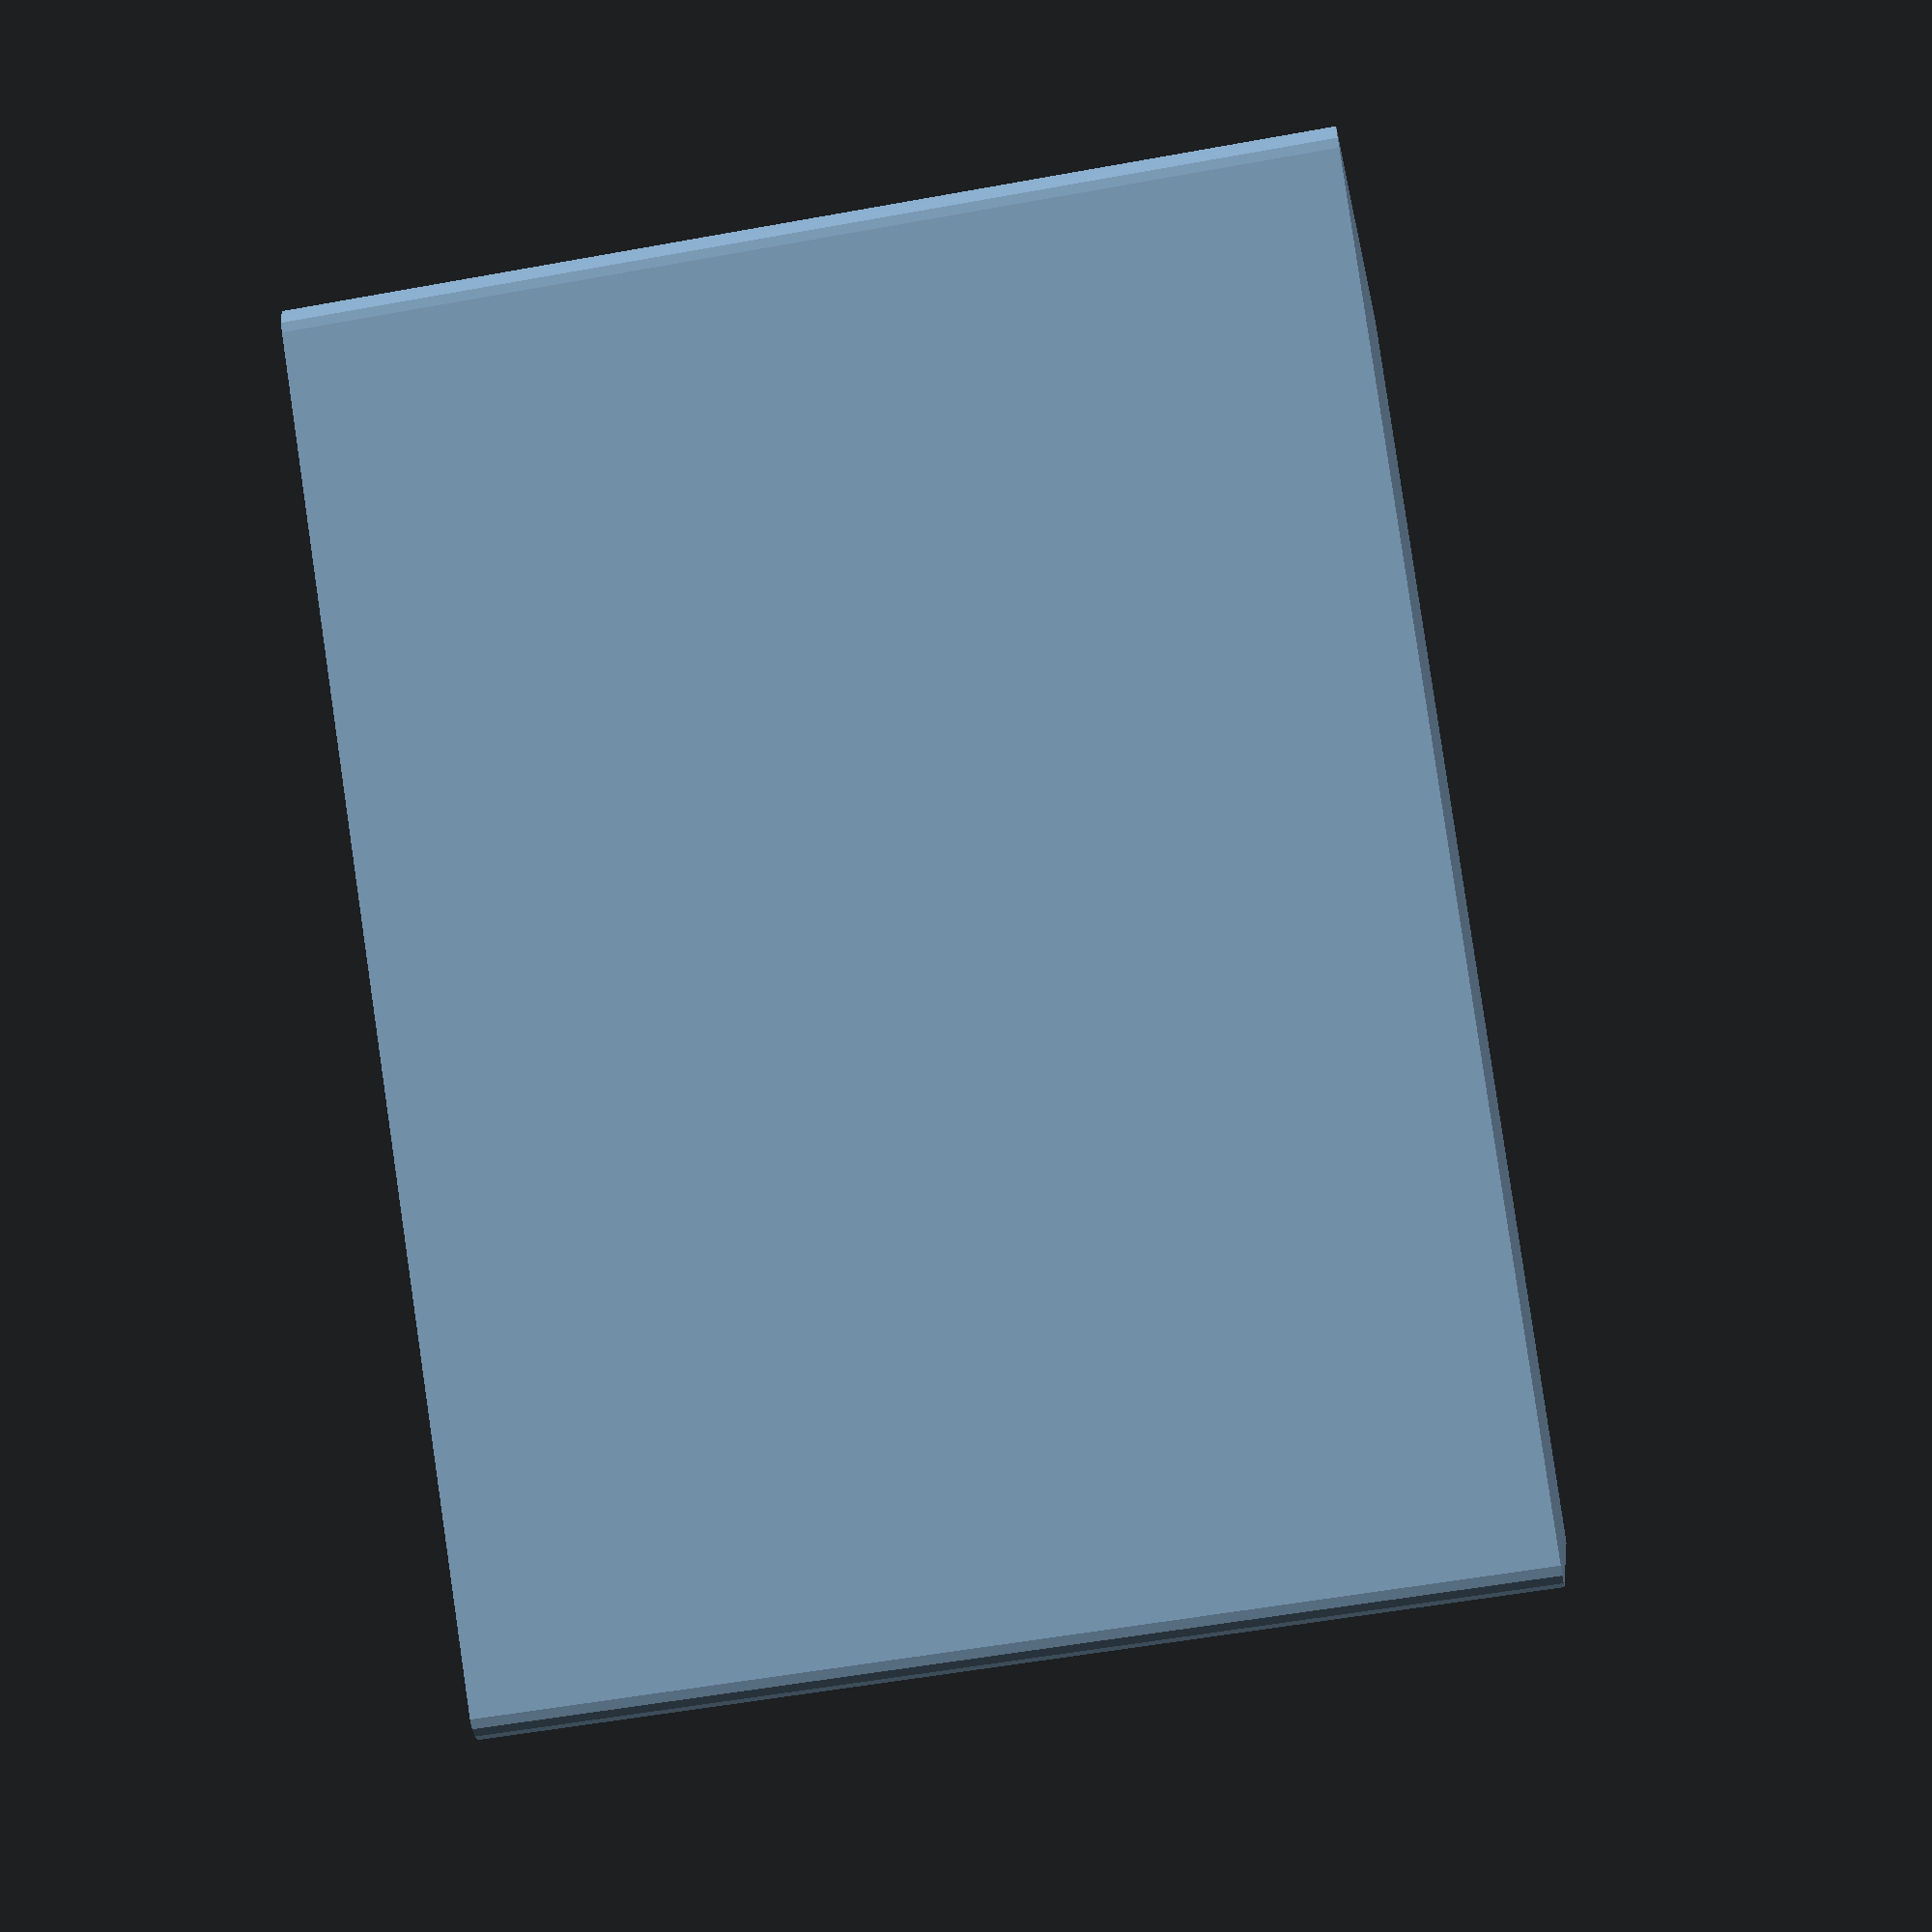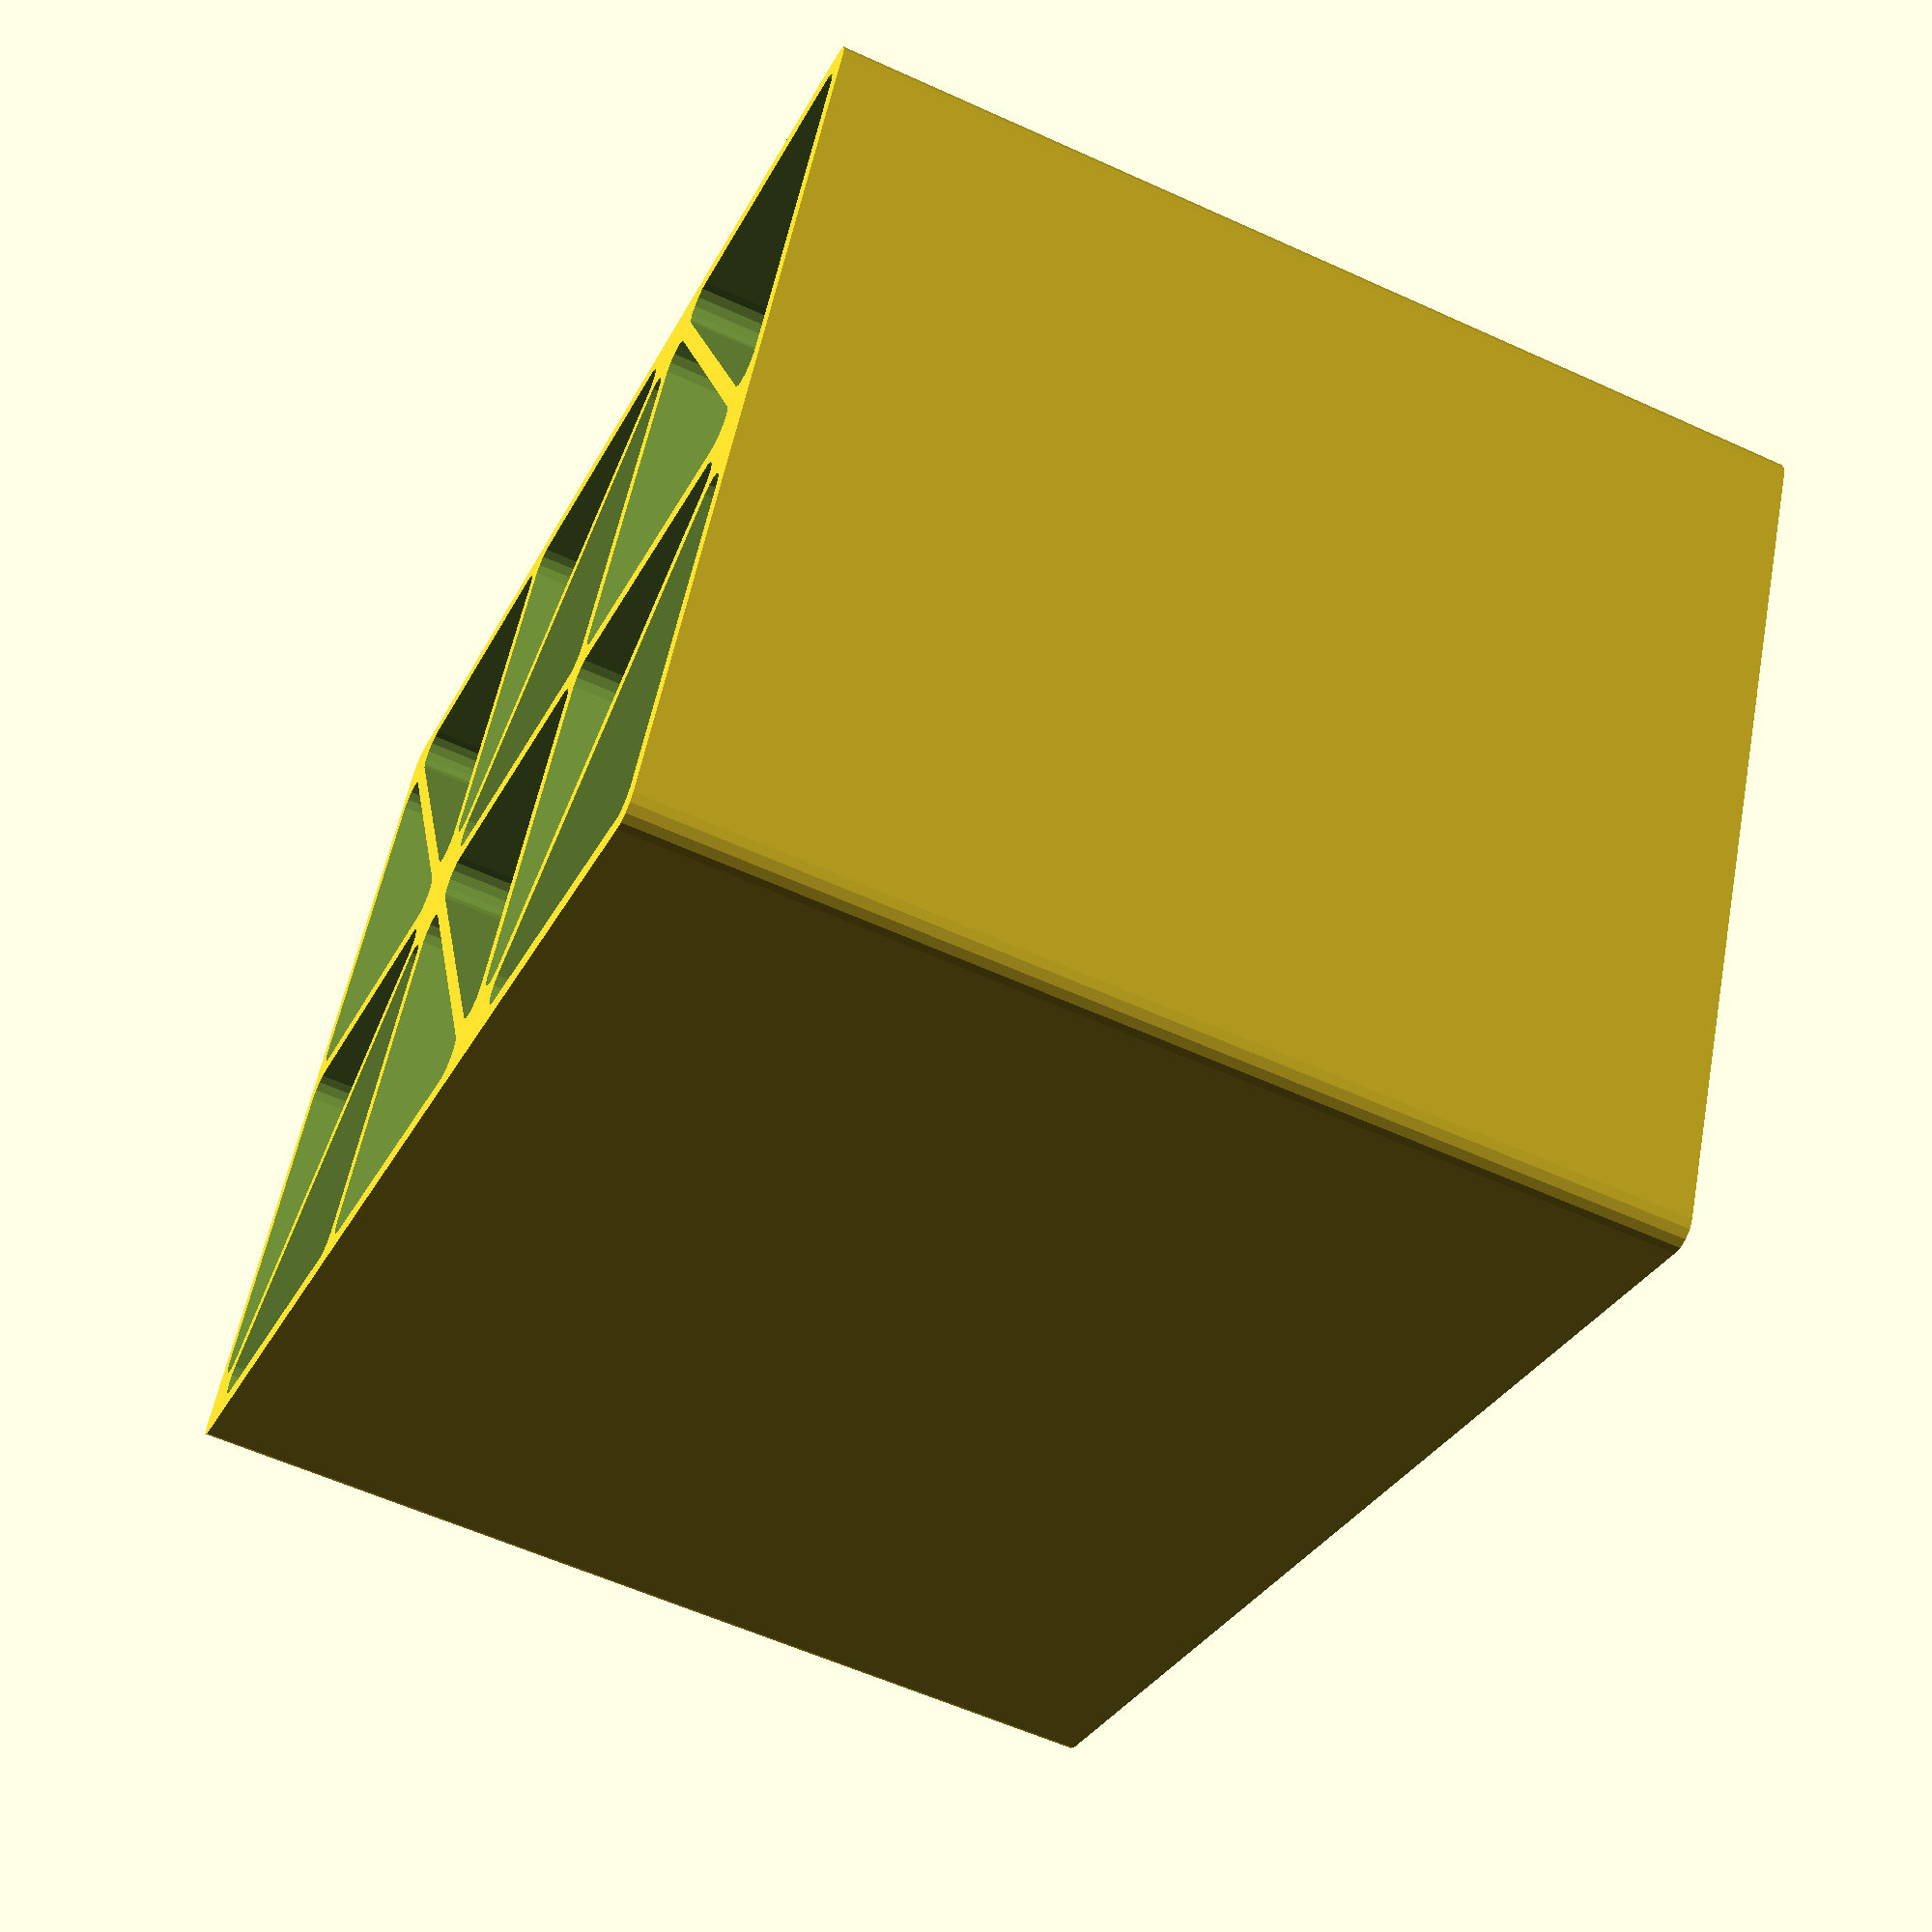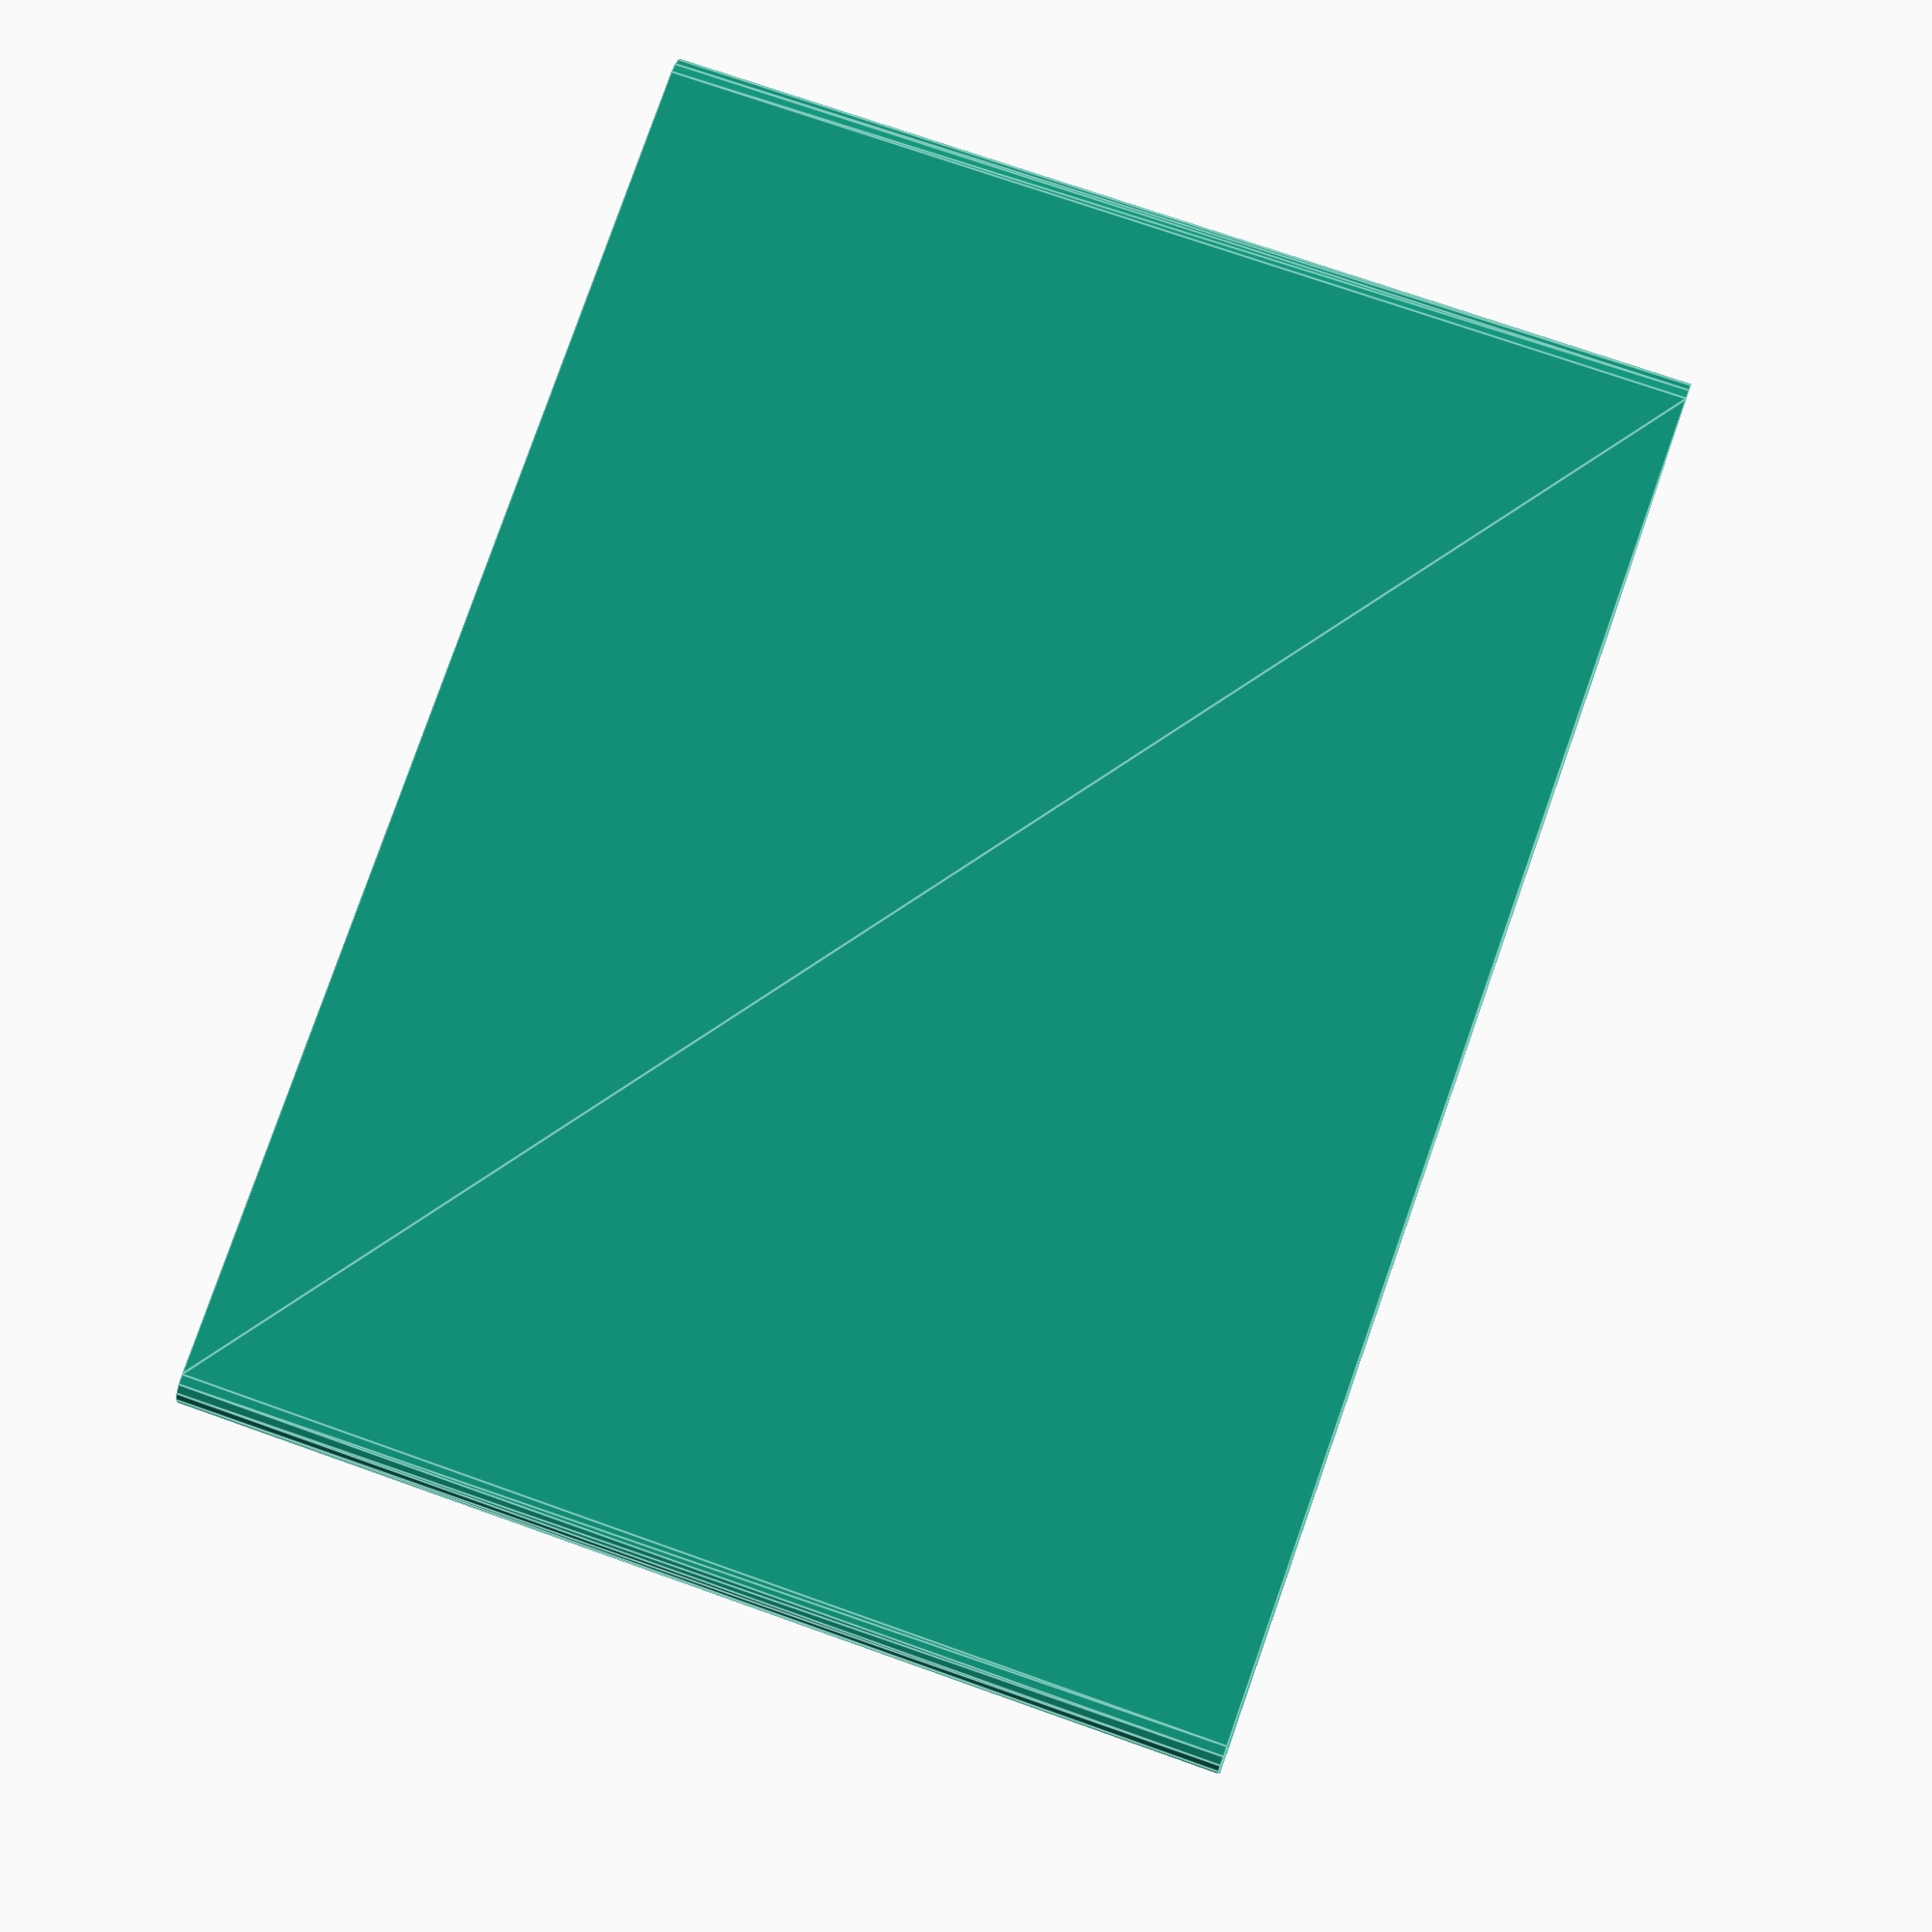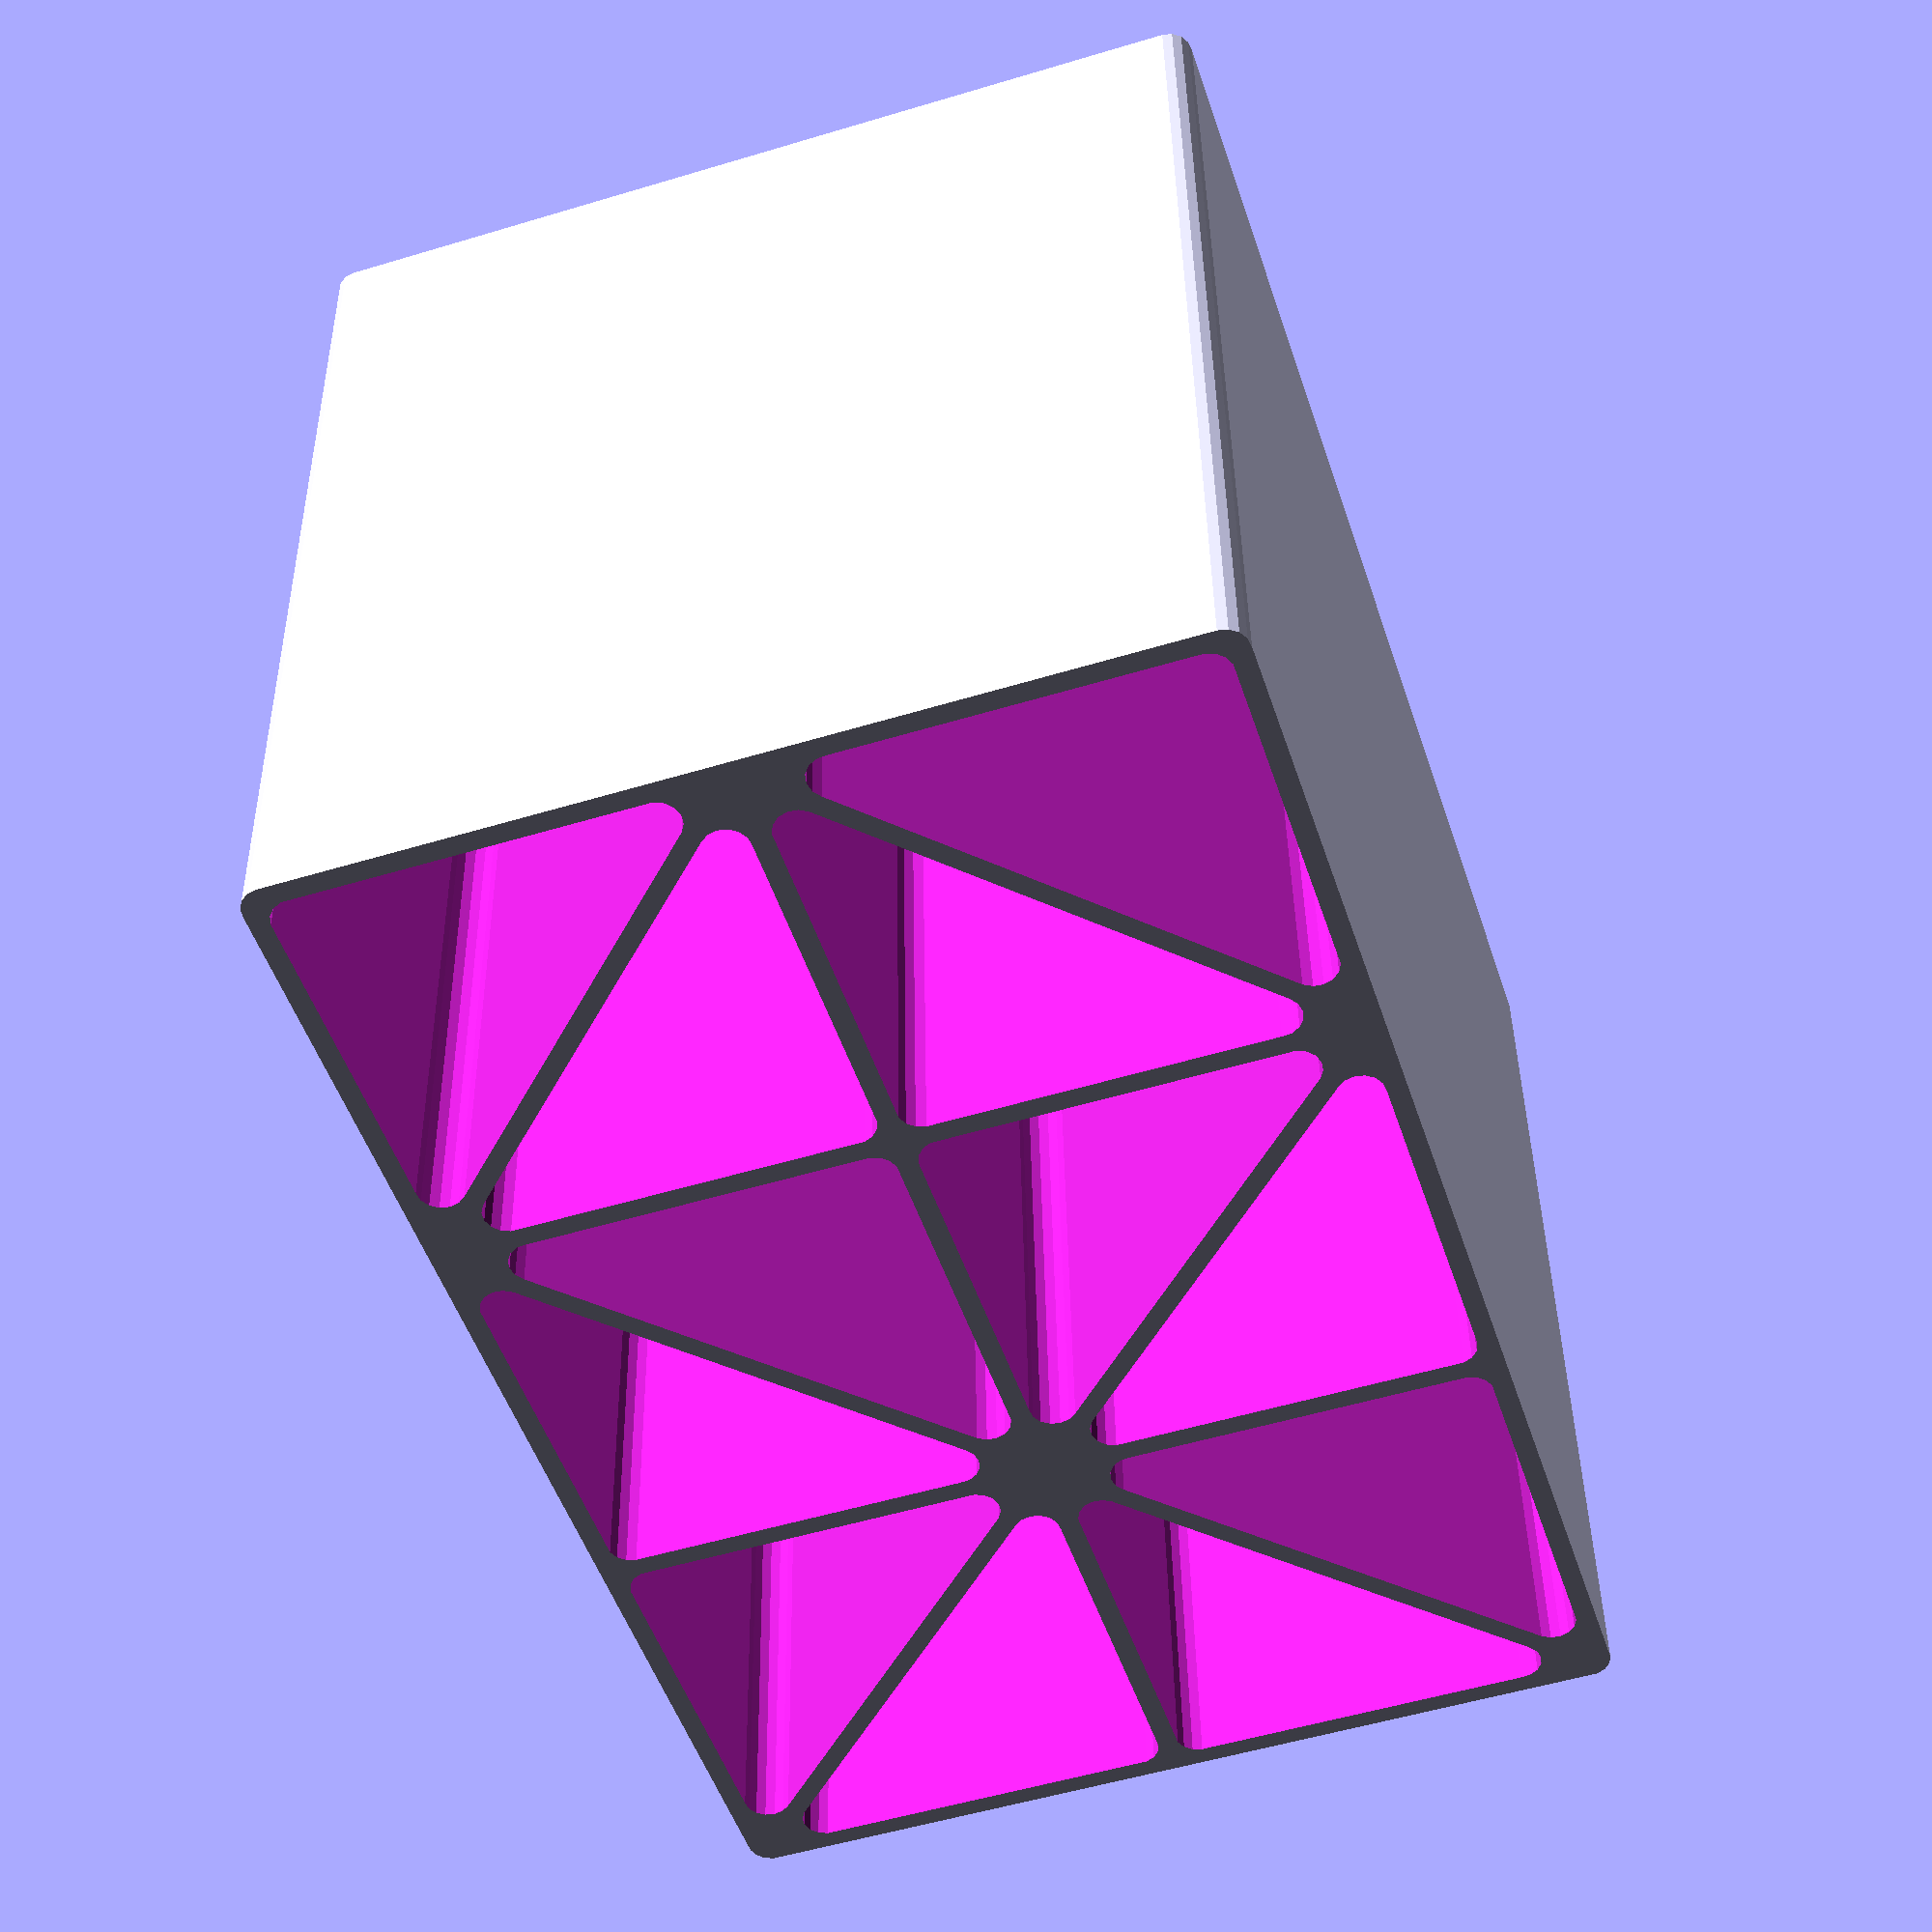
<openscad>
// Tool/Pen Organizer
// V1.1 by DonJuanito

// Width/Length of a 2 cells square (with one border)
cellWidth = 55; // [10:200]
// Number of rows
numRows = 2; // [1:15]
// Number of cells
numCols = 3; // [1:15]
// Radius of the vertical filets
cellRadius = 3; // [0:10]
// Width of the walls
width = 2.5; // [0.5:0.5:8]
// Heigth of the box
height = 130; // [10:200]
// Rotate the  mirrored cells ?
cellsRotation = 1; // [0, 1]

/* [Hidden] */

$fn=15;


// ### MAIN ########################################

Box(cellsRotation);

// ### MODULES #####################################

module TriUnit(ra, cl, h) {
    linear_extrude(height = h, center = false, convexity = 10) hull() {
    
        polygon(points = [[ra, cl], [ra, ra], [cl, ra]]);
        translate([ra, ra, 0]) circle(r = ra);
        translate([ra, cl, 0]) circle(r = ra);
        translate([cl, ra, 0]) circle(r = ra);
    }
}
module TriCell(l , h, m, ra, rot) {
    cd = 2*ra+m;
    co = sqrt((cd*cd)/2);
    cl = l - co - ra;

    translate([rot ? l : 0,0,0]) rotate([0,0,rot ? 90 : 0]) {
        TriUnit(ra, cl, h);
        translate([l,l,0]) rotate([0,0,180]) TriUnit(ra, cl, h);
    }
}

module Box(rotate) {
cw = (width+cellWidth)*numCols+width;
cl = (width+cellWidth)*numRows+width;
    difference() {
//        cube([cw, cl, height+width], center=false);
        linear_extrude(height = height, center = false, convexity = 10) hull() {
            translate([cellRadius,cellRadius,0]) square([cw - 2 * cellRadius, cl - 2 * cellRadius], center = false);
            translate([cellRadius, cellRadius, 0]) circle(r = cellRadius);
            translate([cellRadius, cl - cellRadius, 0]) circle(r = cellRadius);
            translate([cw - cellRadius, cl - cellRadius, 0]) circle(r = cellRadius);
            translate([cw - cellRadius, cellRadius, 0]) circle(r = cellRadius);
        }
        union() for (ro = [0 : numRows-1])
            for (co = [0 : numCols-1]) {
                translate([width+(cellWidth+width)*co,width+(cellWidth+width)*ro,width]) TriCell(l = cellWidth, h= height, m = width, ra = cellRadius, rot = rotate ? (((ro+co)%2) ? false : true) : false );
        }
    }
}

</openscad>
<views>
elev=54.0 azim=319.3 roll=101.0 proj=p view=solid
elev=58.1 azim=25.9 roll=64.7 proj=p view=wireframe
elev=288.1 azim=9.2 roll=109.7 proj=p view=edges
elev=320.3 azim=252.0 roll=359.2 proj=p view=solid
</views>
